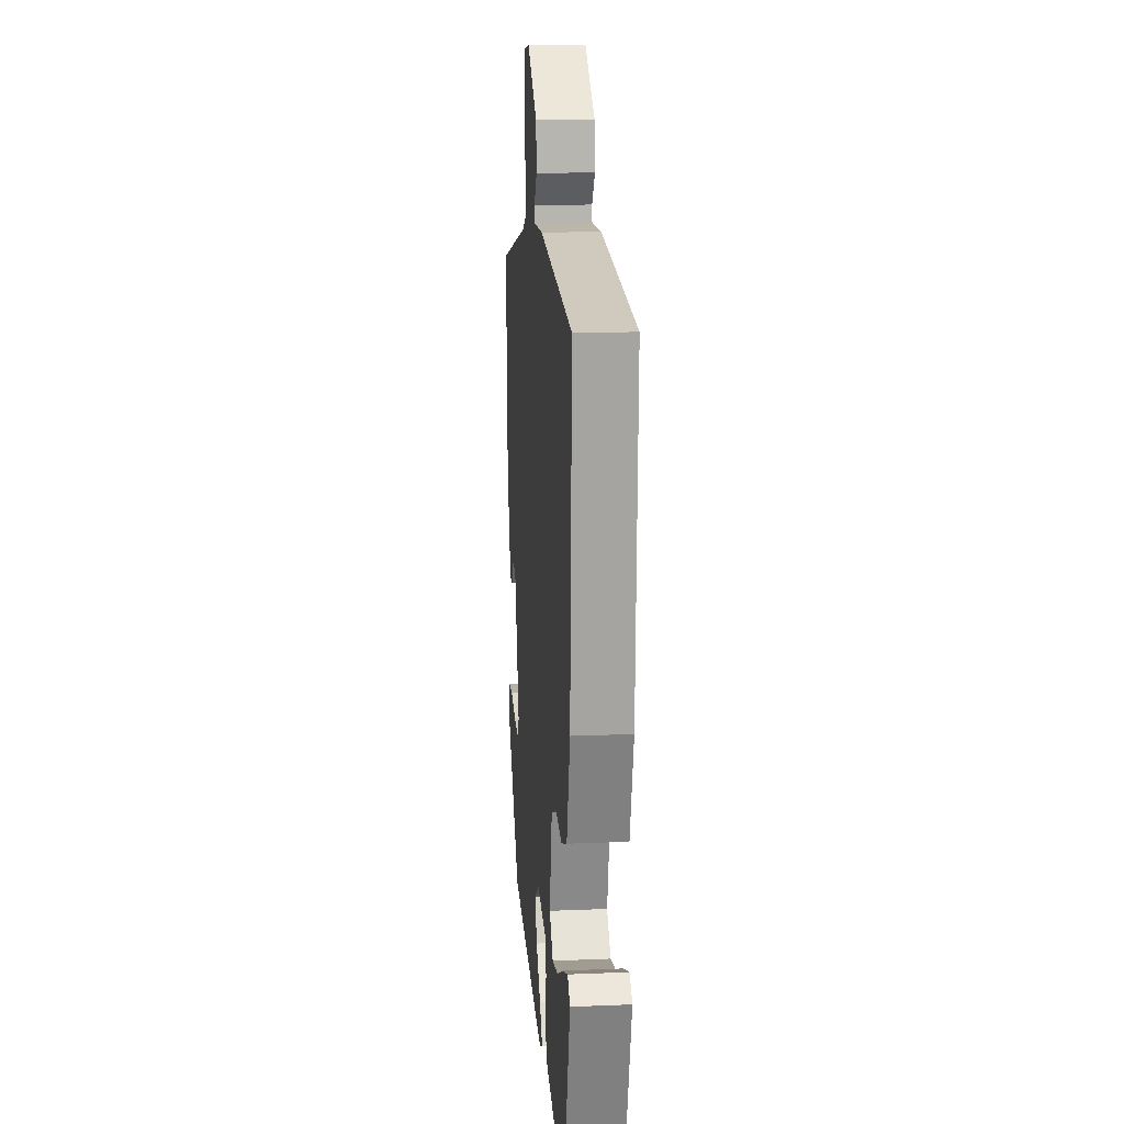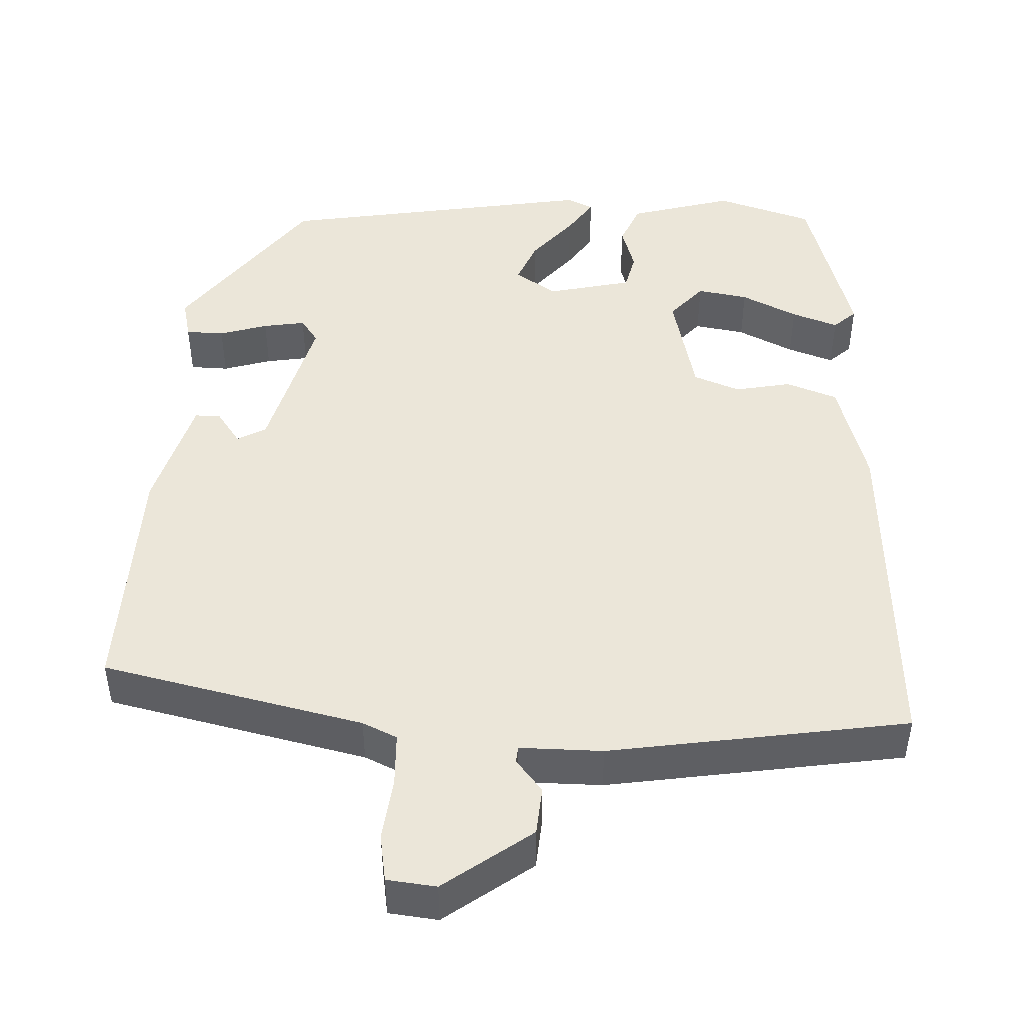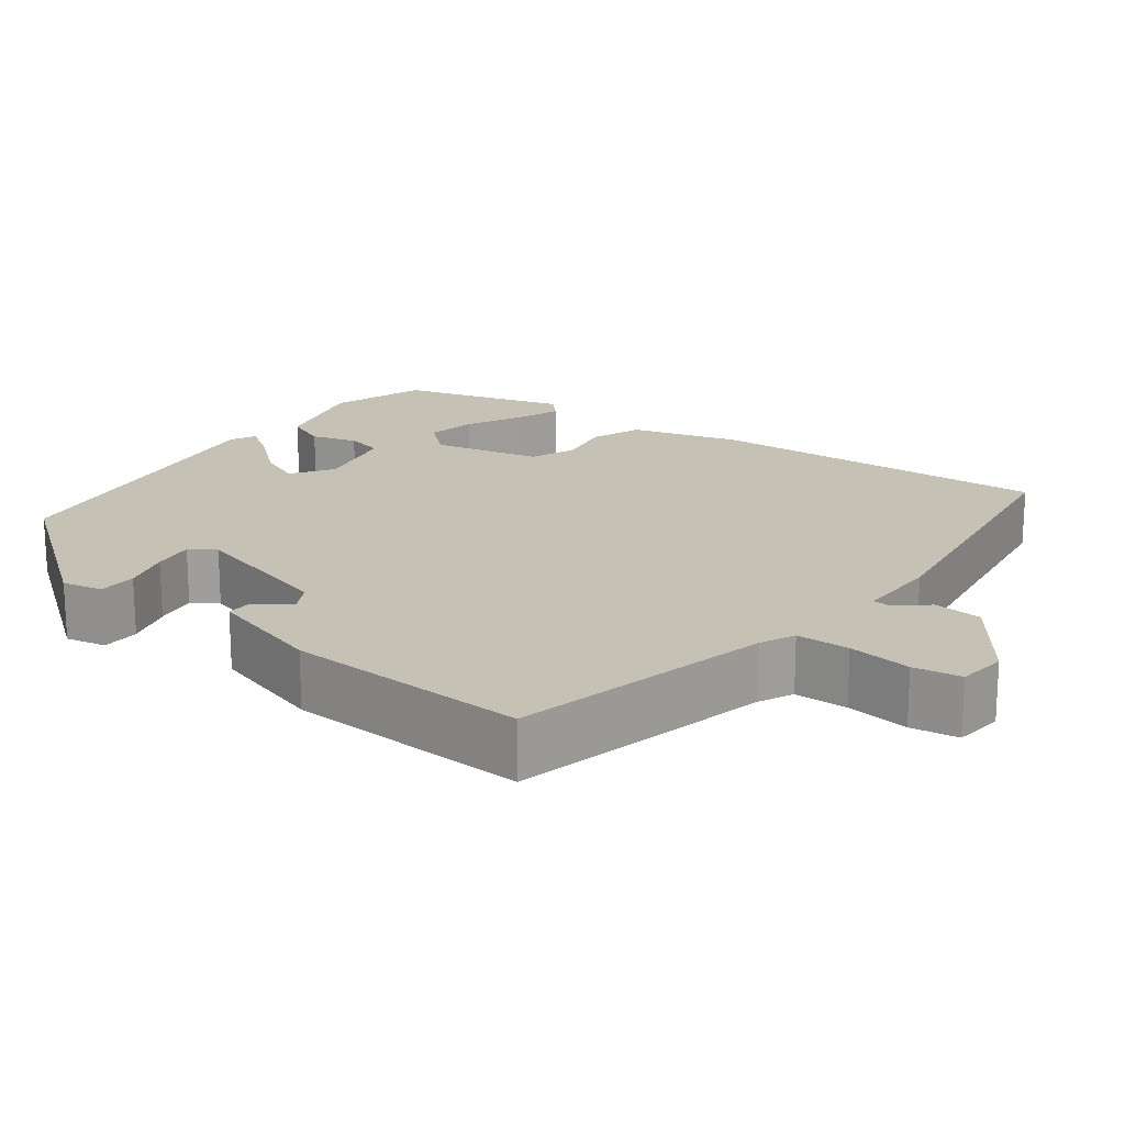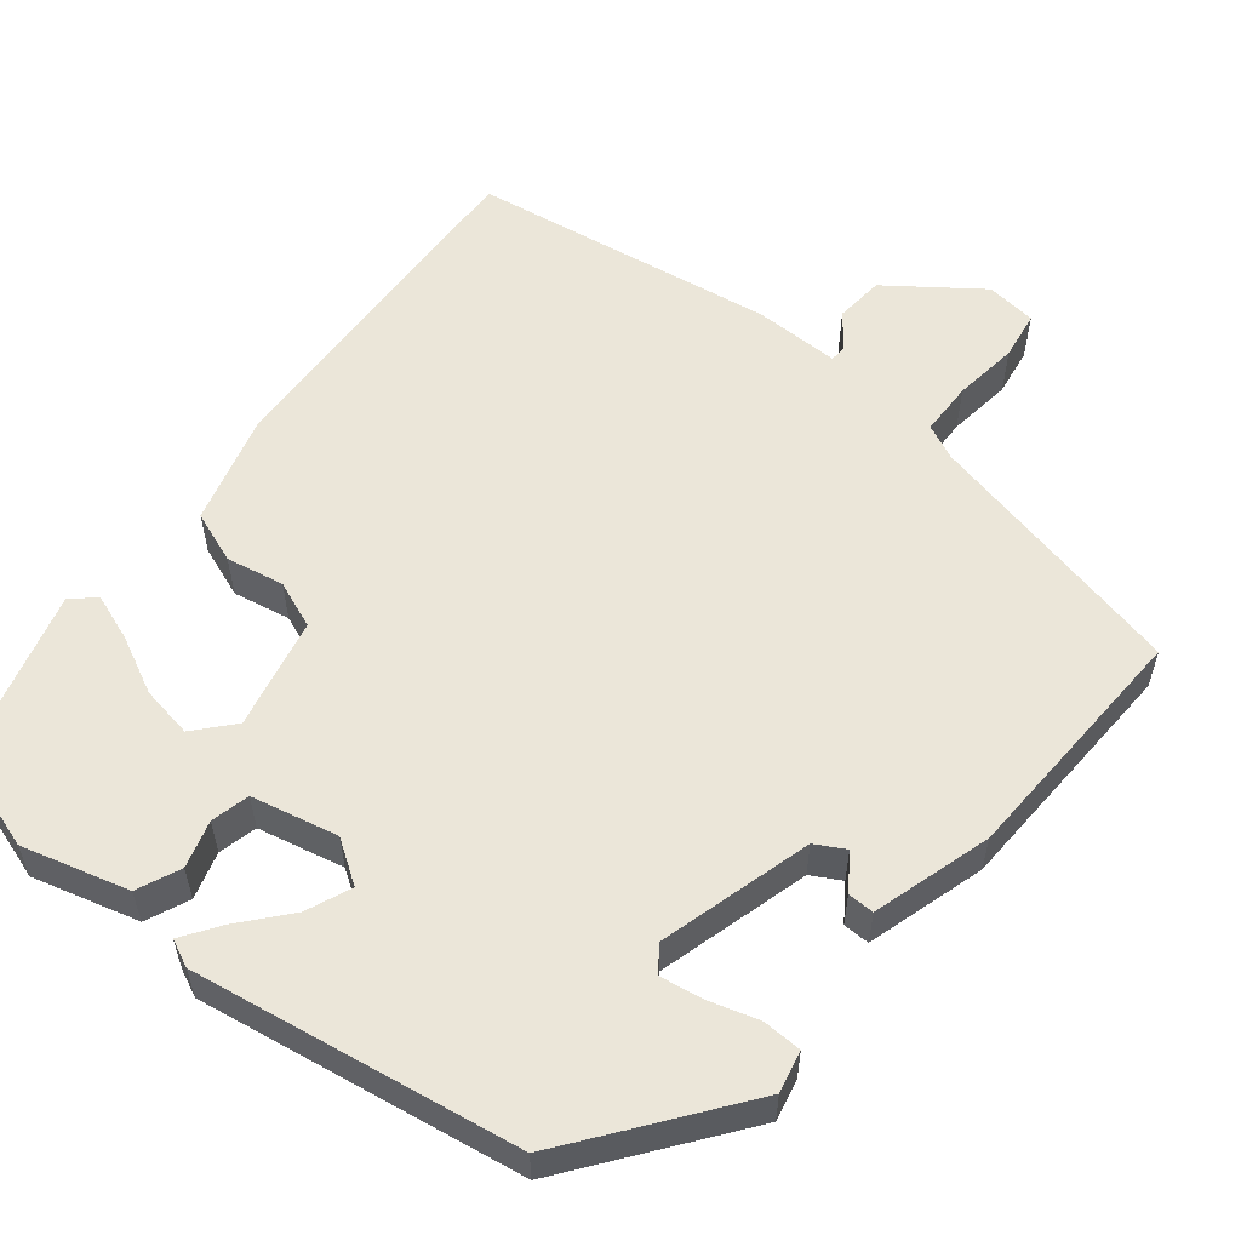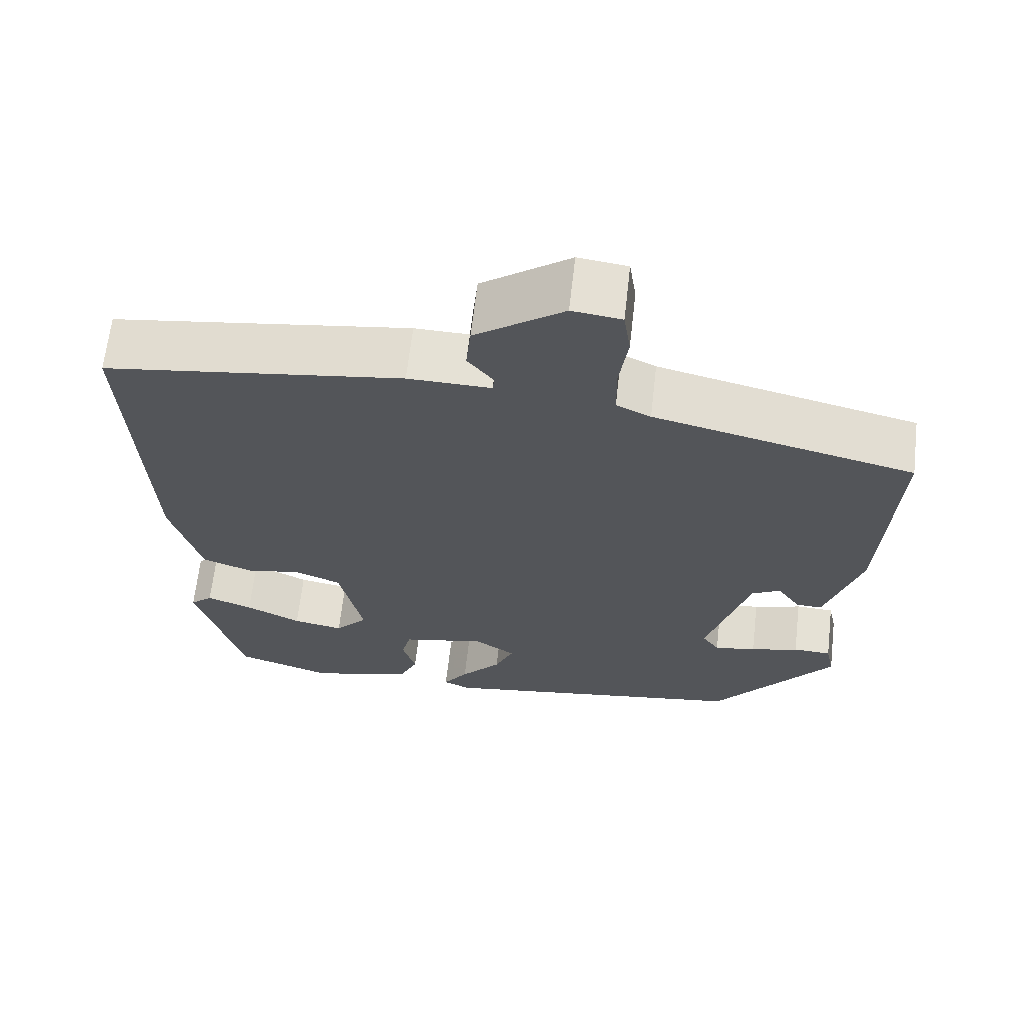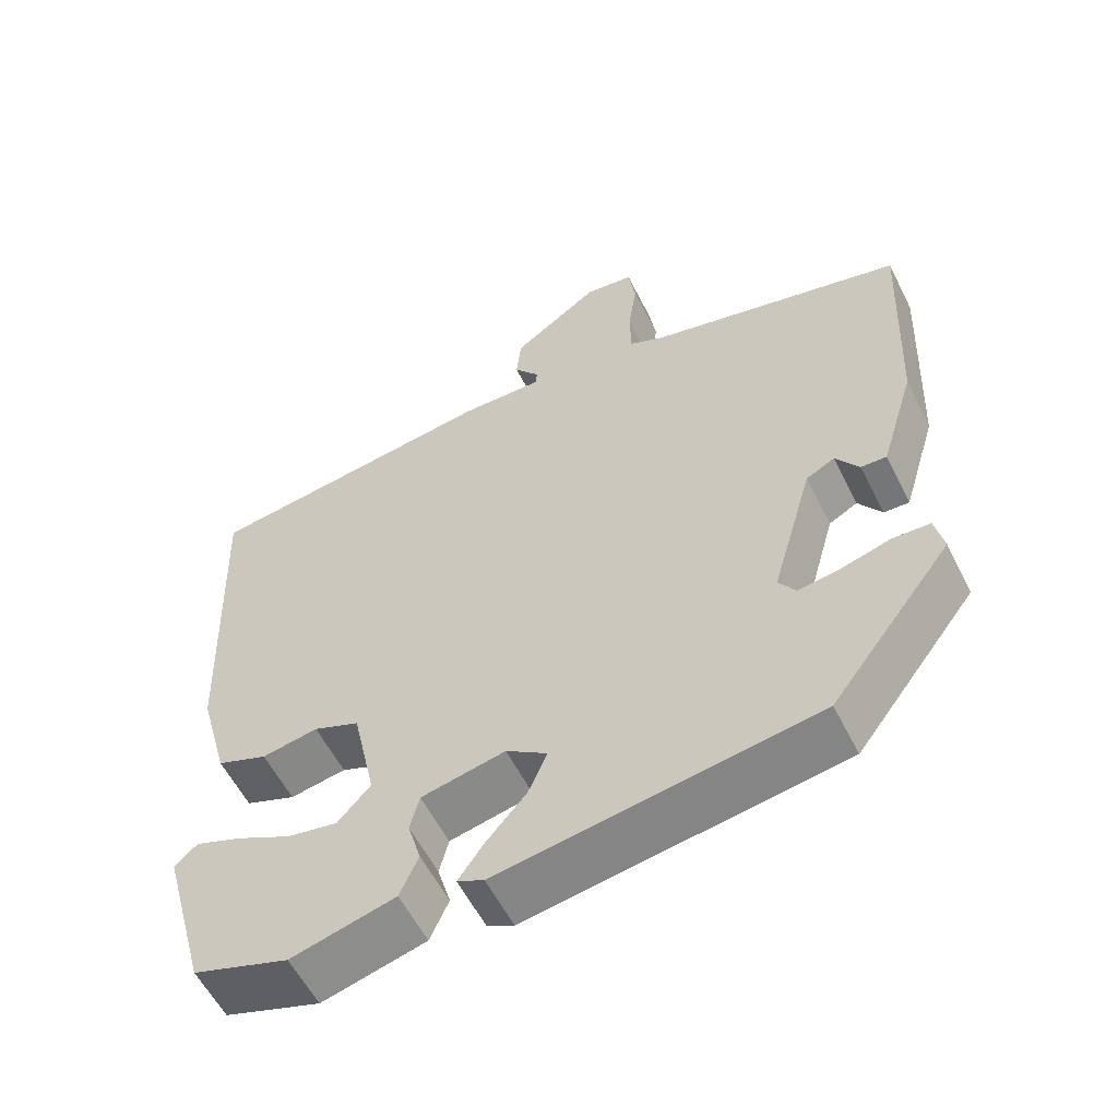
<metadata>
{"format":"obj","ext":"obj","renderer":"f3d","projection":"perspective","resolution":1024,"background":"white","views":[{"elev":14.9,"azim":84.9,"up":"+Z"},{"elev":46.7,"azim":1.6,"up":"+Y"},{"elev":18.8,"azim":-53.5,"up":"+Y"},{"elev":56.5,"azim":-141.7,"up":"+Y"},{"elev":65.4,"azim":-173.5,"up":"+Z"},{"elev":-57.6,"azim":-153.4,"up":"+Z"}]}
</metadata>
<code>
v 0.503 0.07 0.477
v 0.485 0.07 0.034
v 0.447 0.07 -0.105
v 0.382 0.07 -0.13
v 0.31 0.07 -0.117
v 0.251 0.07 -0.141
v 0.221 0.07 -0.28
v 0.263 0.07 -0.327
v 0.328 0.07 -0.315
v 0.399 0.07 -0.279
v 0.458 0.07 -0.257
v 0.487 0.07 -0.283
v 0.428 0.07 -0.498
v 0.305 0.07 -0.539
v 0.172 0.07 -0.504
v 0.148 0.07 -0.45
v 0.165 0.07 -0.391
v 0.153 0.07 -0.343
v 0.045 0.07 -0.32
v -0.008 0.07 -0.356
v 0.016 0.07 -0.412
v 0.068 0.07 -0.472
v 0.1 0.07 -0.518
v 0.066 0.07 -0.534
v -0.34 0.07 -0.472
v -0.496 0.07 -0.268
v -0.485 0.07 -0.216
v -0.436 0.07 -0.214
v -0.374 0.07 -0.232
v -0.32 0.07 -0.24
v -0.298 0.07 -0.208
v -0.352 0.07 -0.018
v -0.389 0.07 0.002
v -0.419 0.07 -0.042
v -0.452 0.07 -0.043
v -0.497 0.07 0.105
v -0.512 0.07 0.416
v -0.179 0.07 0.496
v -0.135 0.07 0.517
v -0.134 0.07 0.585
v -0.145 0.07 0.666
v -0.136 0.07 0.727
v -0.073 0.07 0.735
v 0.04 0.07 0.654
v 0.046 0.07 0.592
v 0.013 0.07 0.55
v 0.015 0.07 0.529
v 0.121 0.07 0.531
v 0.503 0 0.477
v 0.485 0 0.034
v 0.447 0 -0.105
v 0.382 0 -0.13
v 0.31 0 -0.117
v 0.251 0 -0.141
v 0.221 0 -0.28
v 0.263 0 -0.327
v 0.328 0 -0.315
v 0.399 0 -0.279
v 0.458 0 -0.257
v 0.487 0 -0.283
v 0.428 0 -0.498
v 0.305 0 -0.539
v 0.172 0 -0.504
v 0.148 0 -0.45
v 0.165 0 -0.391
v 0.153 0 -0.343
v 0.045 0 -0.32
v -0.008 0 -0.356
v 0.016 0 -0.412
v 0.068 0 -0.472
v 0.1 0 -0.518
v 0.066 0 -0.534
v -0.34 0 -0.472
v -0.496 0 -0.268
v -0.485 0 -0.216
v -0.436 0 -0.214
v -0.374 0 -0.232
v -0.32 0 -0.24
v -0.298 0 -0.208
v -0.352 0 -0.018
v -0.389 0 0.002
v -0.419 0 -0.042
v -0.452 0 -0.043
v -0.497 0 0.105
v -0.512 0 0.416
v -0.179 0 0.496
v -0.135 0 0.517
v -0.134 0 0.585
v -0.145 0 0.666
v -0.136 0 0.727
v -0.073 0 0.735
v 0.04 0 0.654
v 0.046 0 0.592
v 0.013 0 0.55
v 0.015 0 0.529
v 0.121 0 0.531
f 3 4 5
f 2 3 5
f 1 2 5
f 48 1 5
f 47 48 5
f 44 45 46
f 43 44 46
f 42 43 46
f 41 42 46
f 40 41 46
f 39 40 46 47
f 47 5 6
f 39 47 6
f 38 39 6
f 36 37 38
f 35 36 38
f 34 35 38
f 33 34 38
f 38 6 7
f 33 38 7
f 32 33 7
f 27 28 29
f 26 27 29
f 25 26 29
f 24 25 29
f 23 24 29
f 22 23 29
f 21 22 29
f 20 21 29 30
f 19 20 30 31
f 15 16 17
f 14 15 17
f 13 14 17
f 12 13 17
f 11 12 17
f 9 10 11
f 9 11 17
f 8 9 17
f 32 7 8
f 31 32 8
f 19 31 8
f 18 19 8
f 8 17 18
f 53 52 51
f 53 51 50
f 53 50 49
f 53 49 96
f 53 96 95
f 94 93 92
f 94 92 91
f 94 91 90
f 94 90 89
f 94 89 88
f 95 94 88 87
f 54 53 95
f 54 95 87
f 54 87 86
f 86 85 84
f 86 84 83
f 86 83 82
f 86 82 81
f 55 54 86
f 55 86 81
f 55 81 80
f 77 76 75
f 77 75 74
f 77 74 73
f 77 73 72
f 77 72 71
f 77 71 70
f 77 70 69
f 78 77 69 68
f 79 78 68 67
f 65 64 63
f 65 63 62
f 65 62 61
f 65 61 60
f 65 60 59
f 59 58 57
f 65 59 57
f 65 57 56
f 56 55 80
f 56 80 79
f 56 79 67
f 56 67 66
f 66 65 56
f 1 49 50 2
f 2 50 51 3
f 3 51 52 4
f 4 52 53 5
f 5 53 54 6
f 6 54 55 7
f 7 55 56 8
f 8 56 57 9
f 9 57 58 10
f 10 58 59 11
f 11 59 60 12
f 12 60 61 13
f 13 61 62 14
f 14 62 63 15
f 15 63 64 16
f 16 64 65 17
f 17 65 66 18
f 18 66 67 19
f 19 67 68 20
f 20 68 69 21
f 21 69 70 22
f 22 70 71 23
f 23 71 72 24
f 24 72 73 25
f 25 73 74 26
f 26 74 75 27
f 27 75 76 28
f 28 76 77 29
f 29 77 78 30
f 30 78 79 31
f 31 79 80 32
f 32 80 81 33
f 33 81 82 34
f 34 82 83 35
f 35 83 84 36
f 36 84 85 37
f 37 85 86 38
f 38 86 87 39
f 39 87 88 40
f 40 88 89 41
f 41 89 90 42
f 42 90 91 43
f 43 91 92 44
f 44 92 93 45
f 45 93 94 46
f 46 94 95 47
f 47 95 96 48
f 48 96 49 1

</code>
